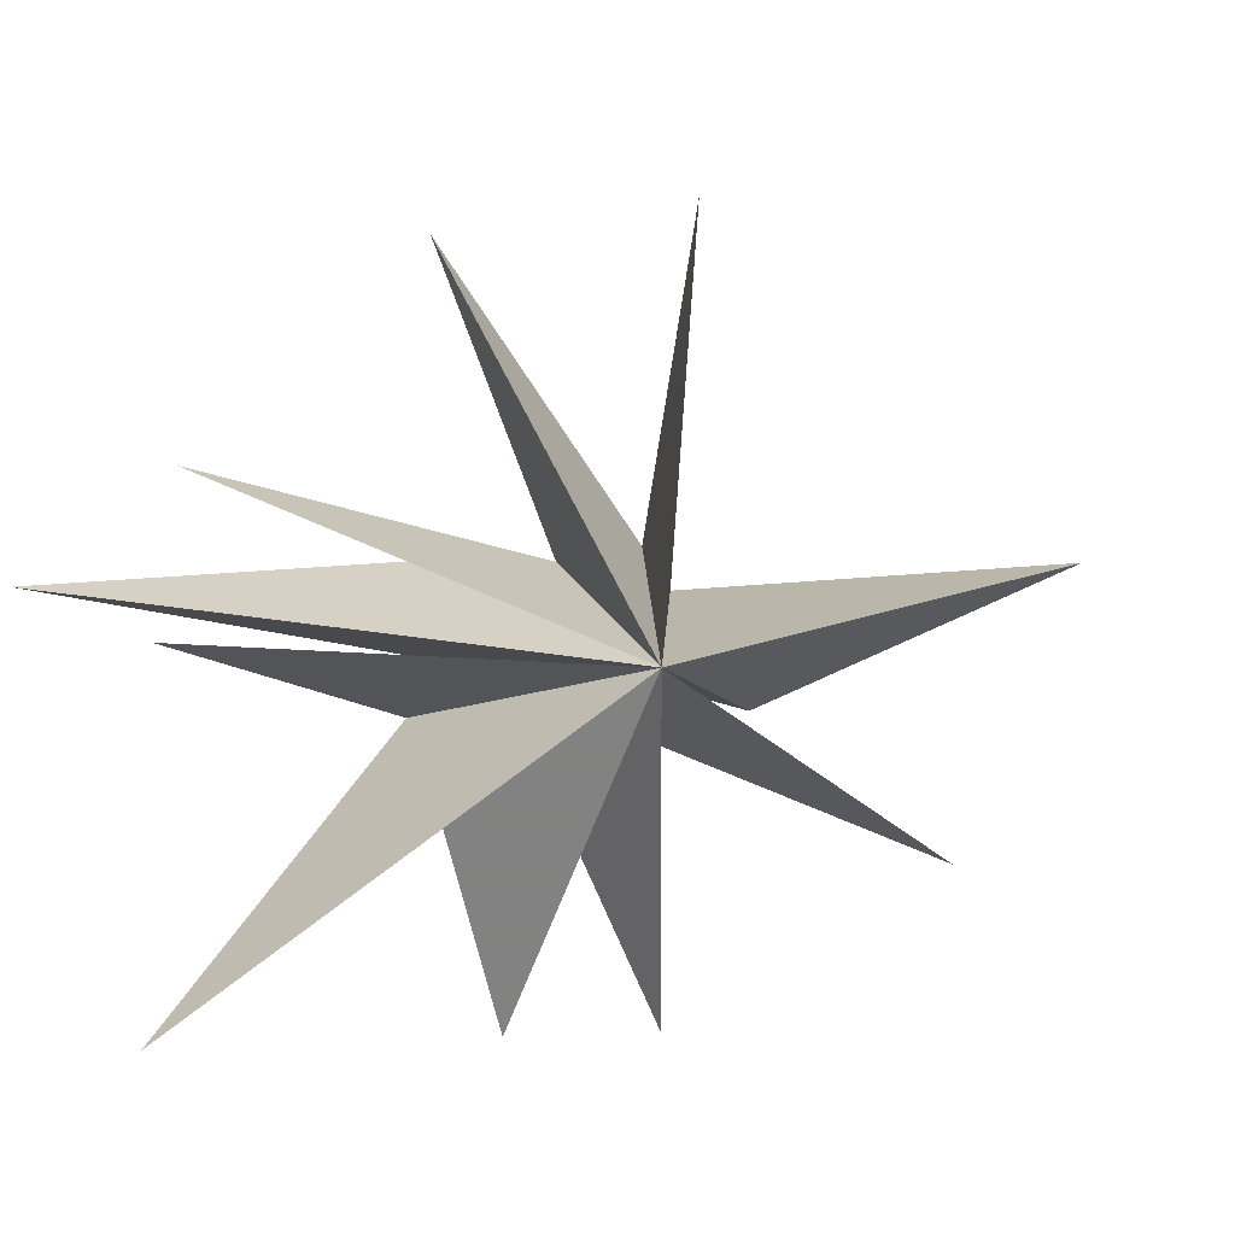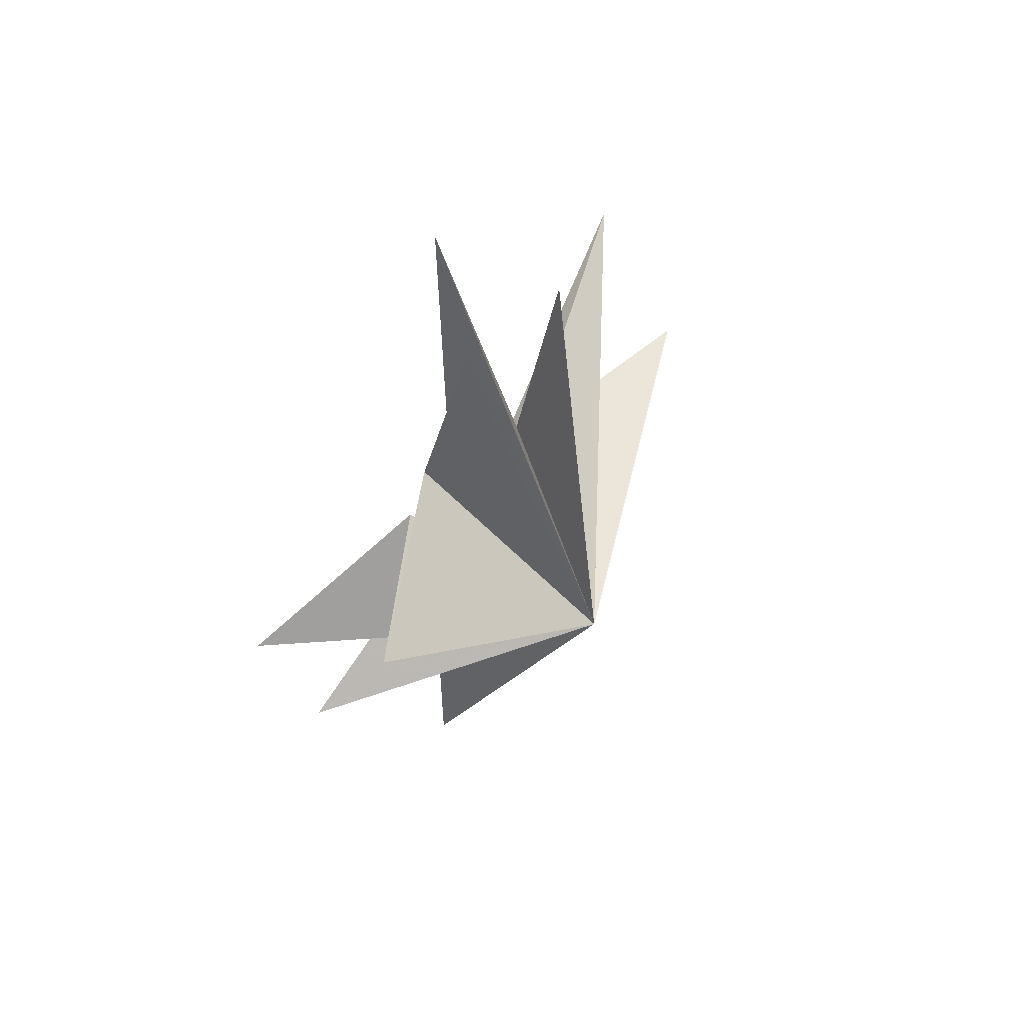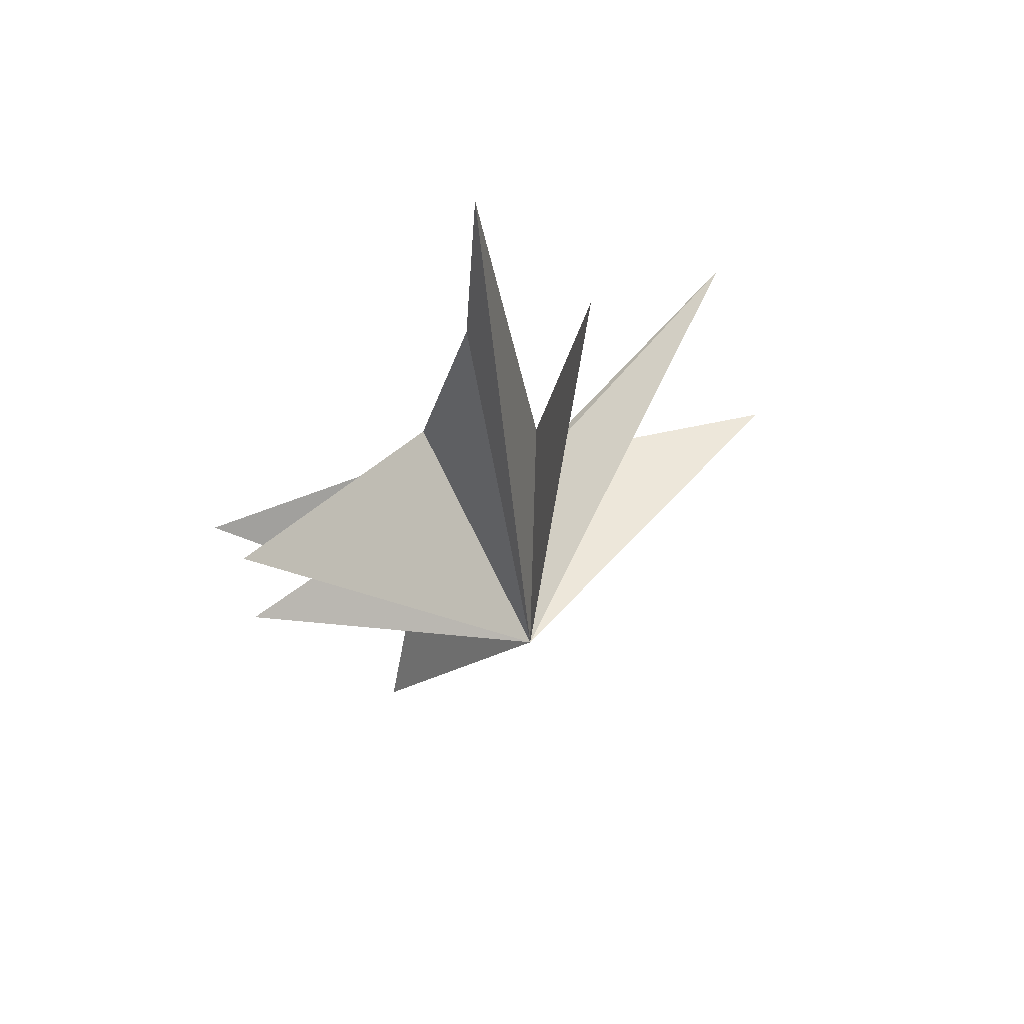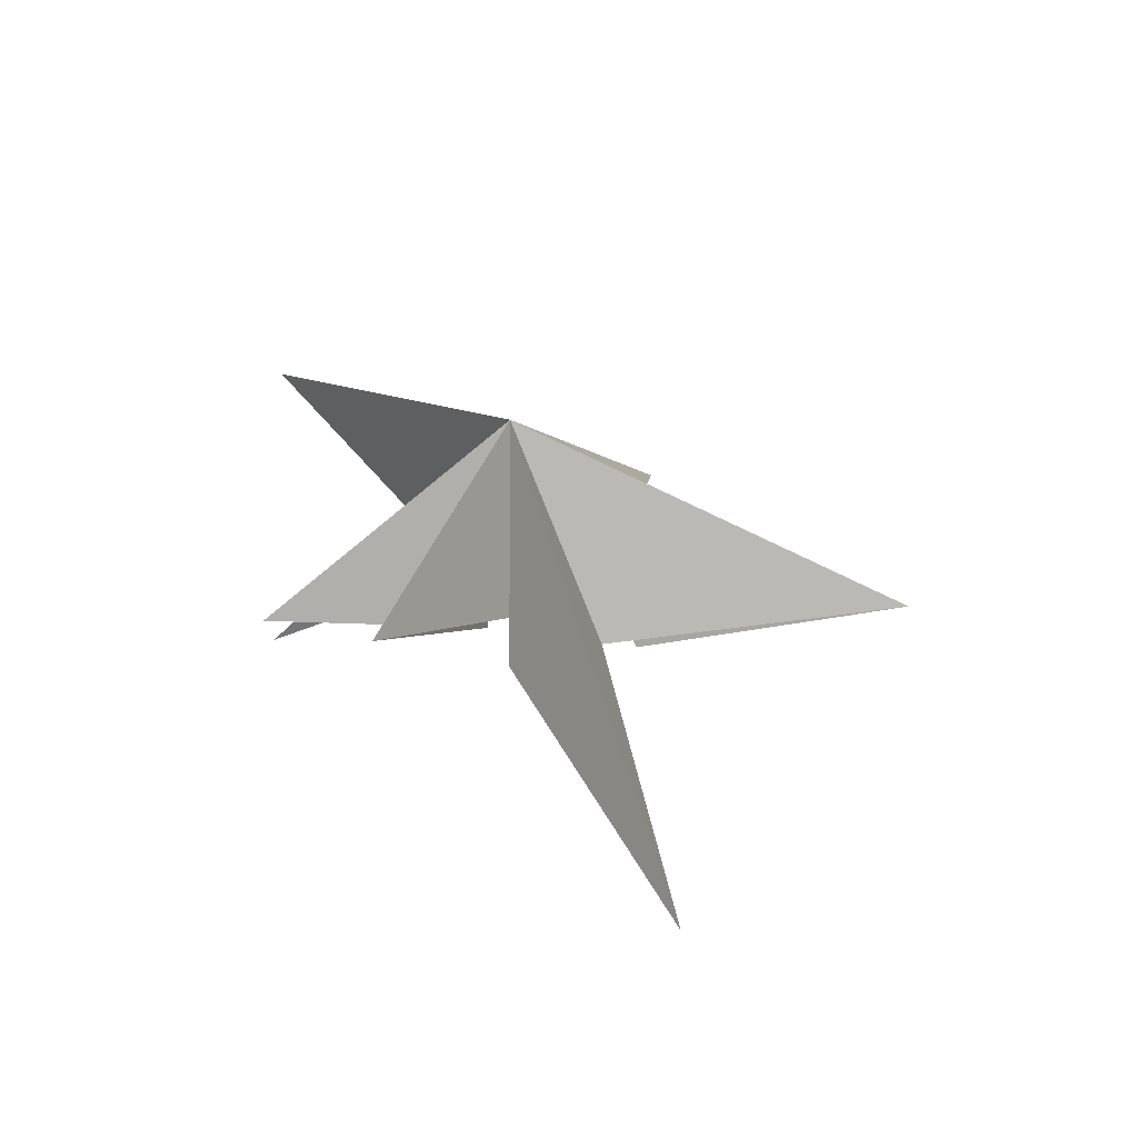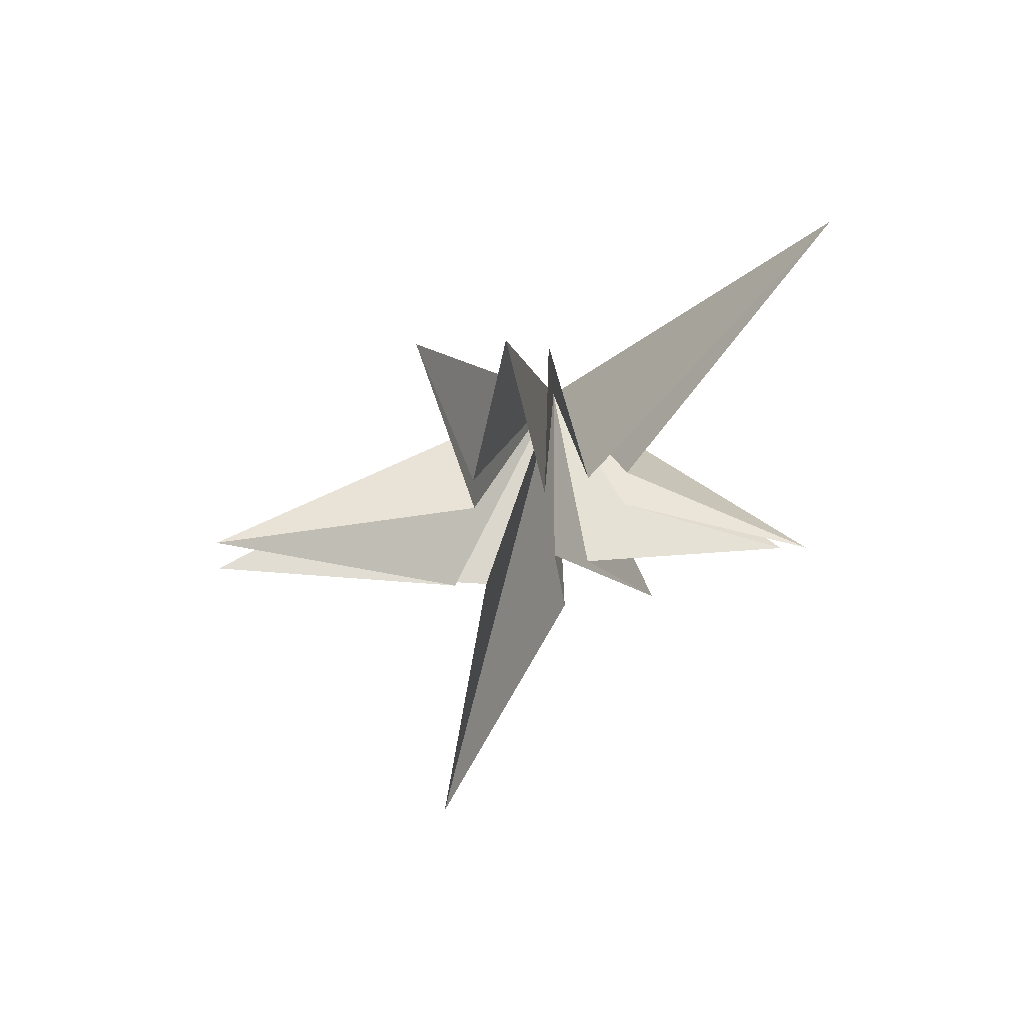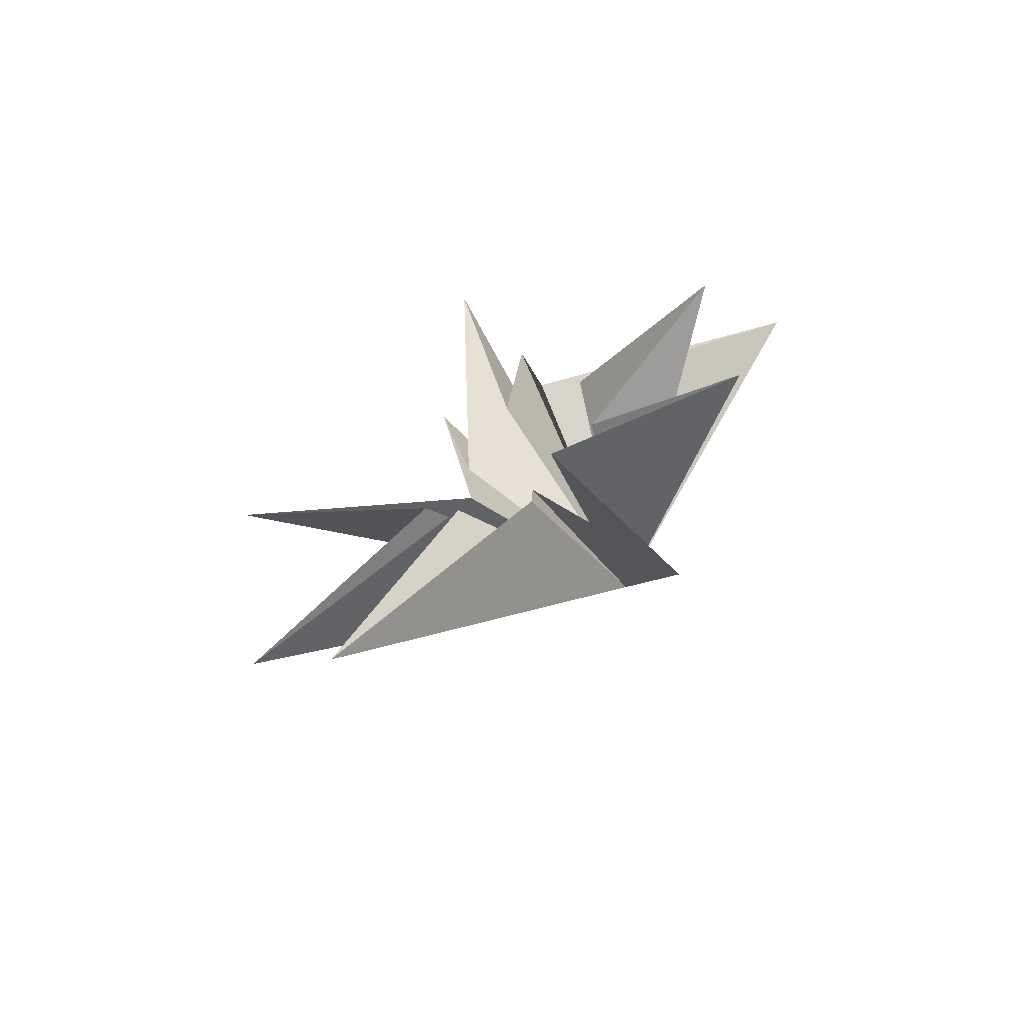
<metadata>
{"format":"obj","ext":"obj","renderer":"f3d","projection":"perspective","resolution":1024,"background":"white","views":[{"elev":-13.4,"azim":75.6,"up":"+Y"},{"elev":63.4,"azim":32.2,"up":"+Z"},{"elev":60.9,"azim":58.0,"up":"+Z"},{"elev":-68.7,"azim":85.3,"up":"+Z"},{"elev":57.0,"azim":-98.3,"up":"+Z"},{"elev":-61.7,"azim":-63.1,"up":"+Z"}]}
</metadata>
<code>
v -2.154 3.34 -10.54
v 4.765 -0.7745 -0.2412
v 0.4784 -0.1507 -1.443
v 1.66 -3.252 -6.278
v -0.04768 -0.9258 -1.072
v -0.1039 -6.067 -1.53
v 0.4542 -1.898 0.6383
v -1.63 -6.074 0.9126
v -0.06597 -0.3694 -3.163
v 0.07955 -1.798 2.641
v 3.057 -6.87 7.608
v -0.1647 -0.7858 2.977
v 0.5258 0.1375 7.428
v -0.1549 0.2642 2.539
v -0.952 1.312 9.738
v 0.7854 1.897 2.052
v 1.198 3.049 7.19
v 0.924 1.872 0.5951
v -0.4943 8.221 2.63
v -0.1835 2.554 -1.238
v 1.585 8.579 -1.832
v 0.02397 1.717 -1.7
f 19 18 2
f 3 9 2
f 5 2 6
f 11 2 12
f 2 22 21
f 7 6 2
f 2 8 7
f 10 8 2
f 2 11 10
f 12 2 13
f 17 2 18
f 14 2 15
f 16 15 2
f 2 14 13
f 16 2 17
f 2 9 1
f 21 20 2
f 1 22 2
f 4 2 5
f 2 4 3
f 2 20 19

</code>
